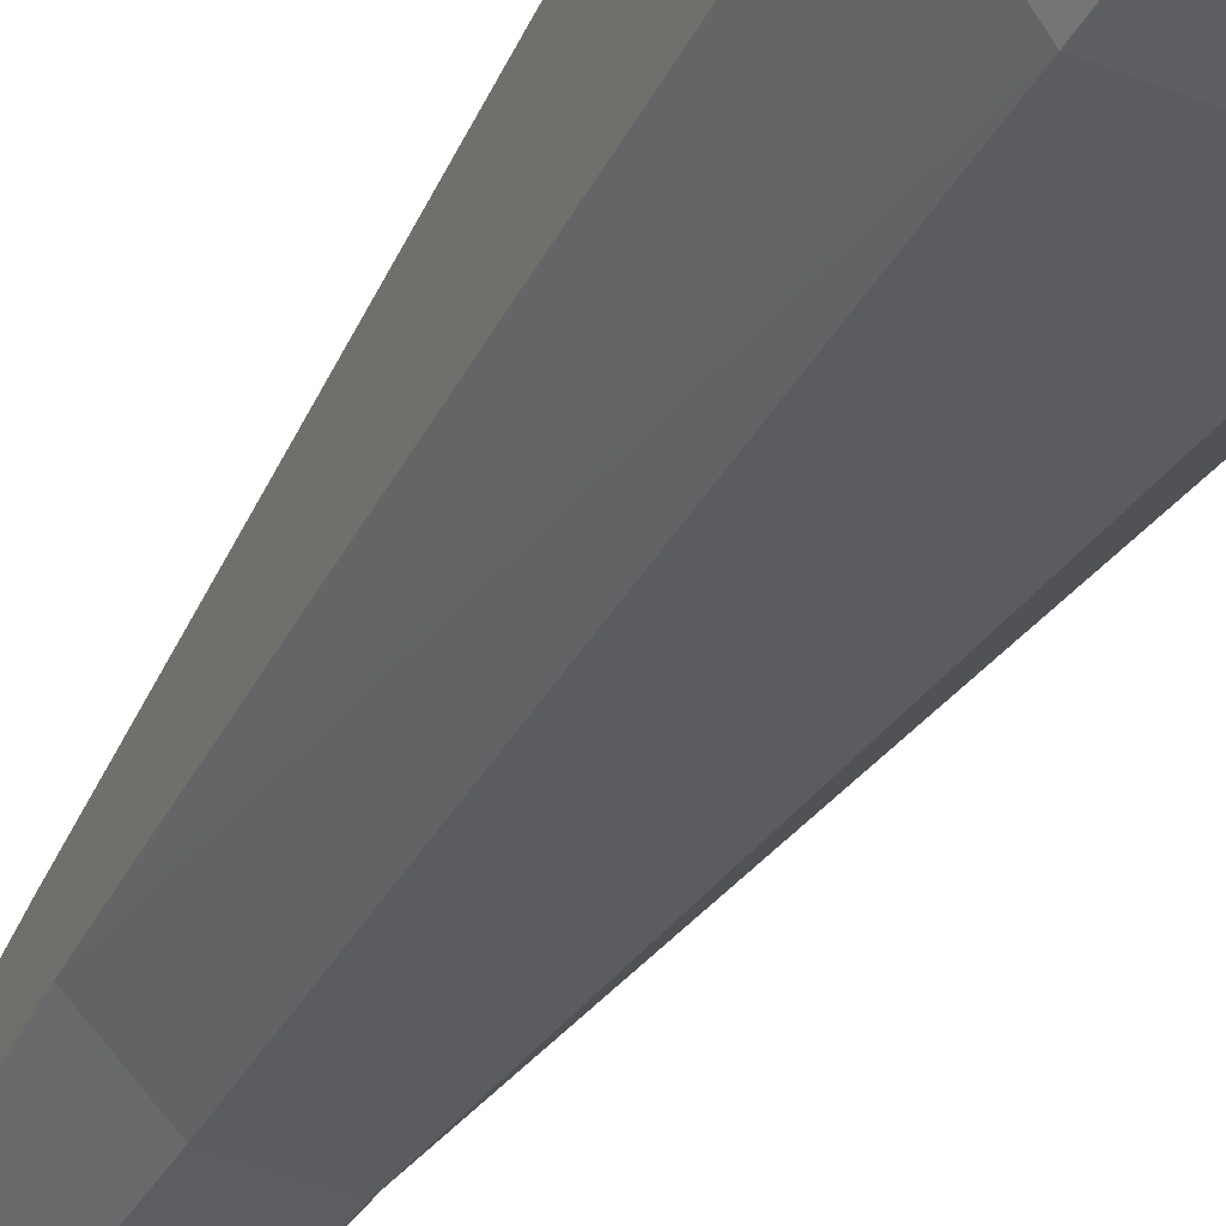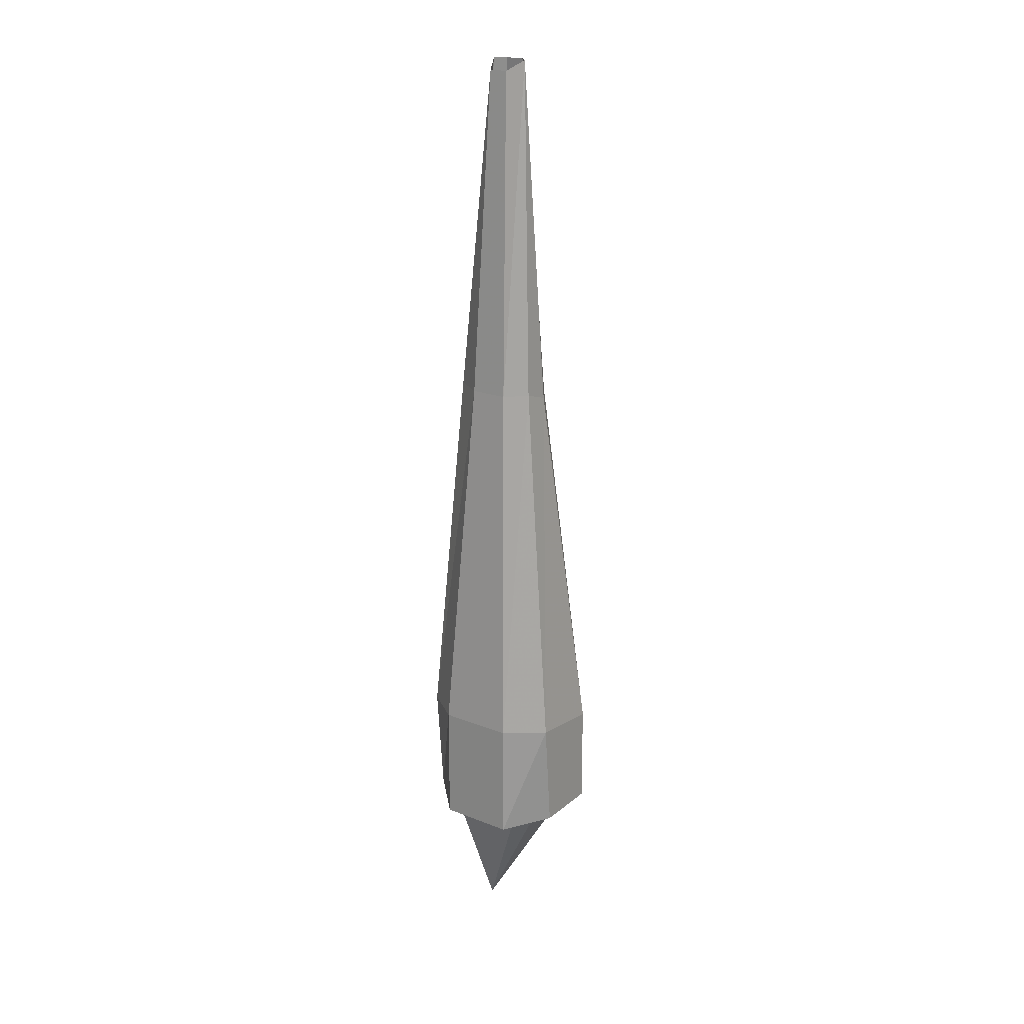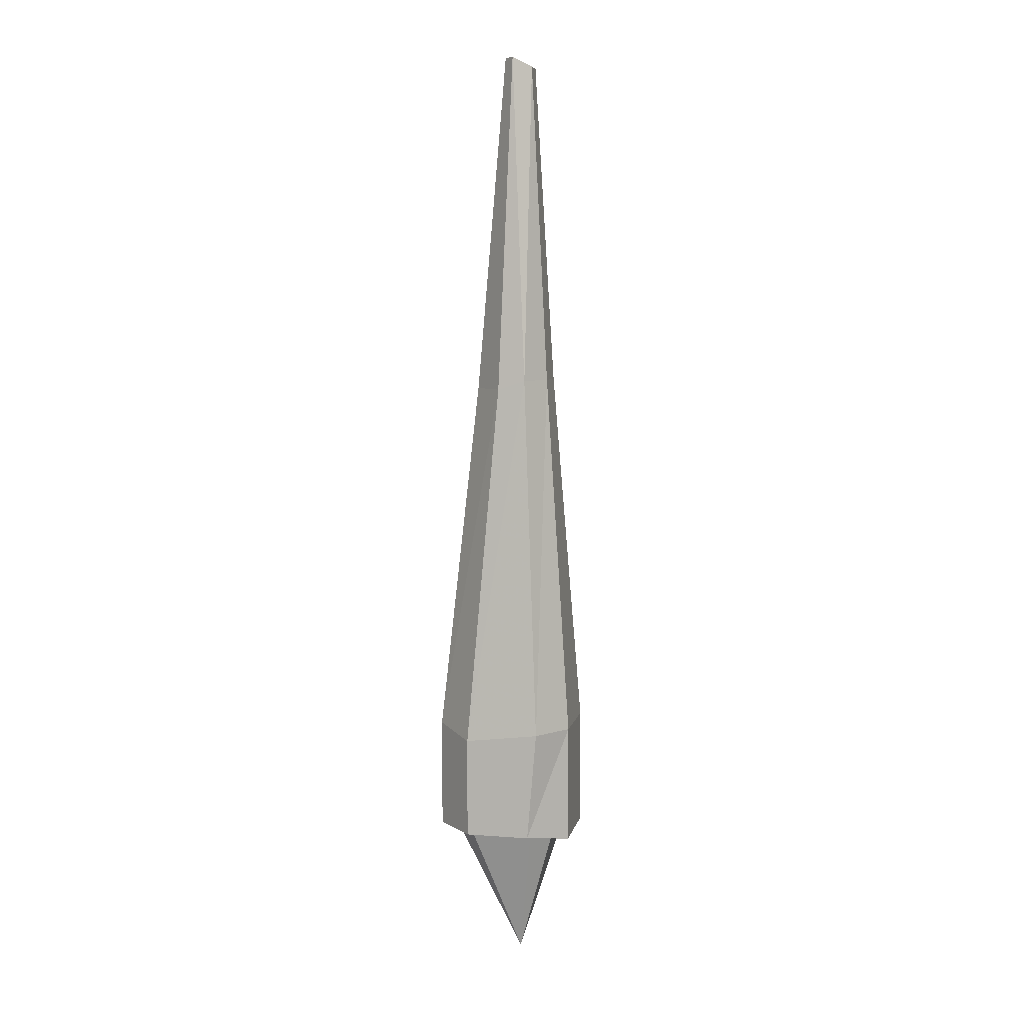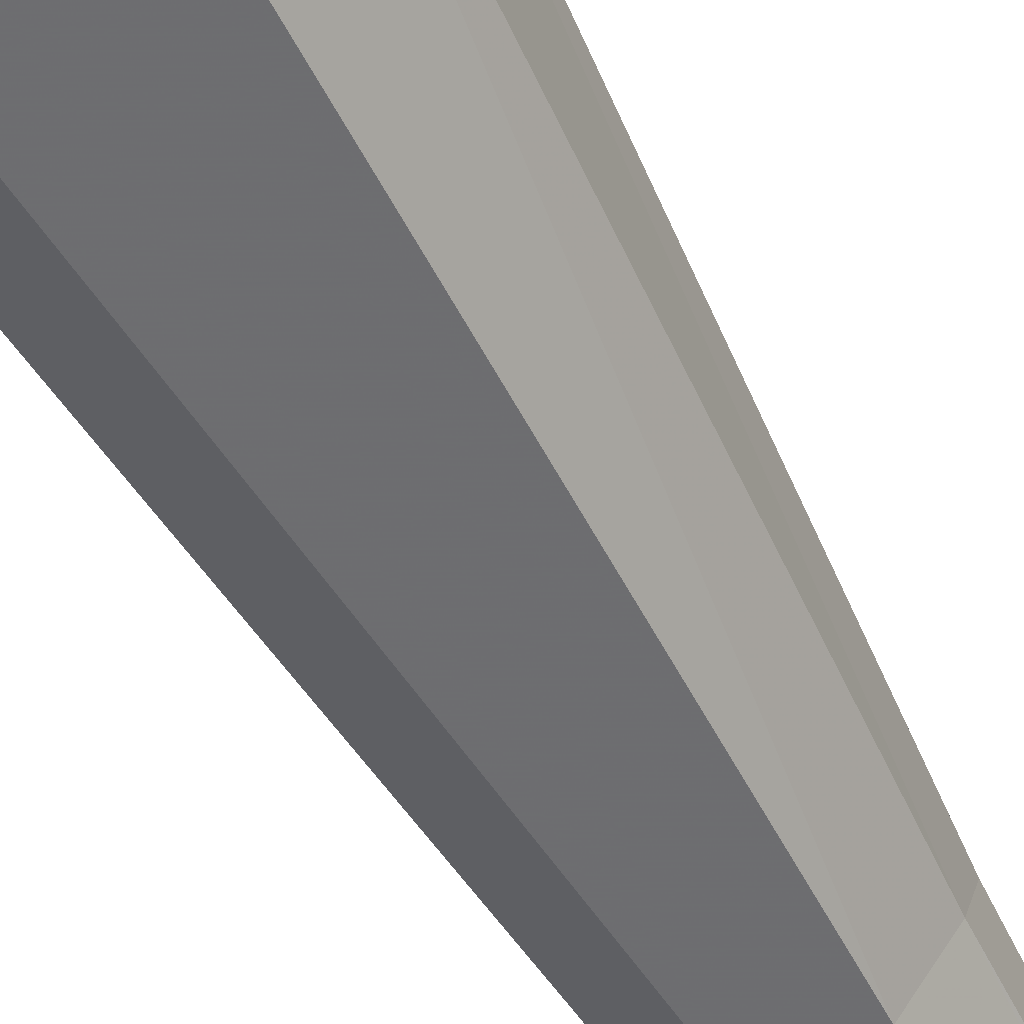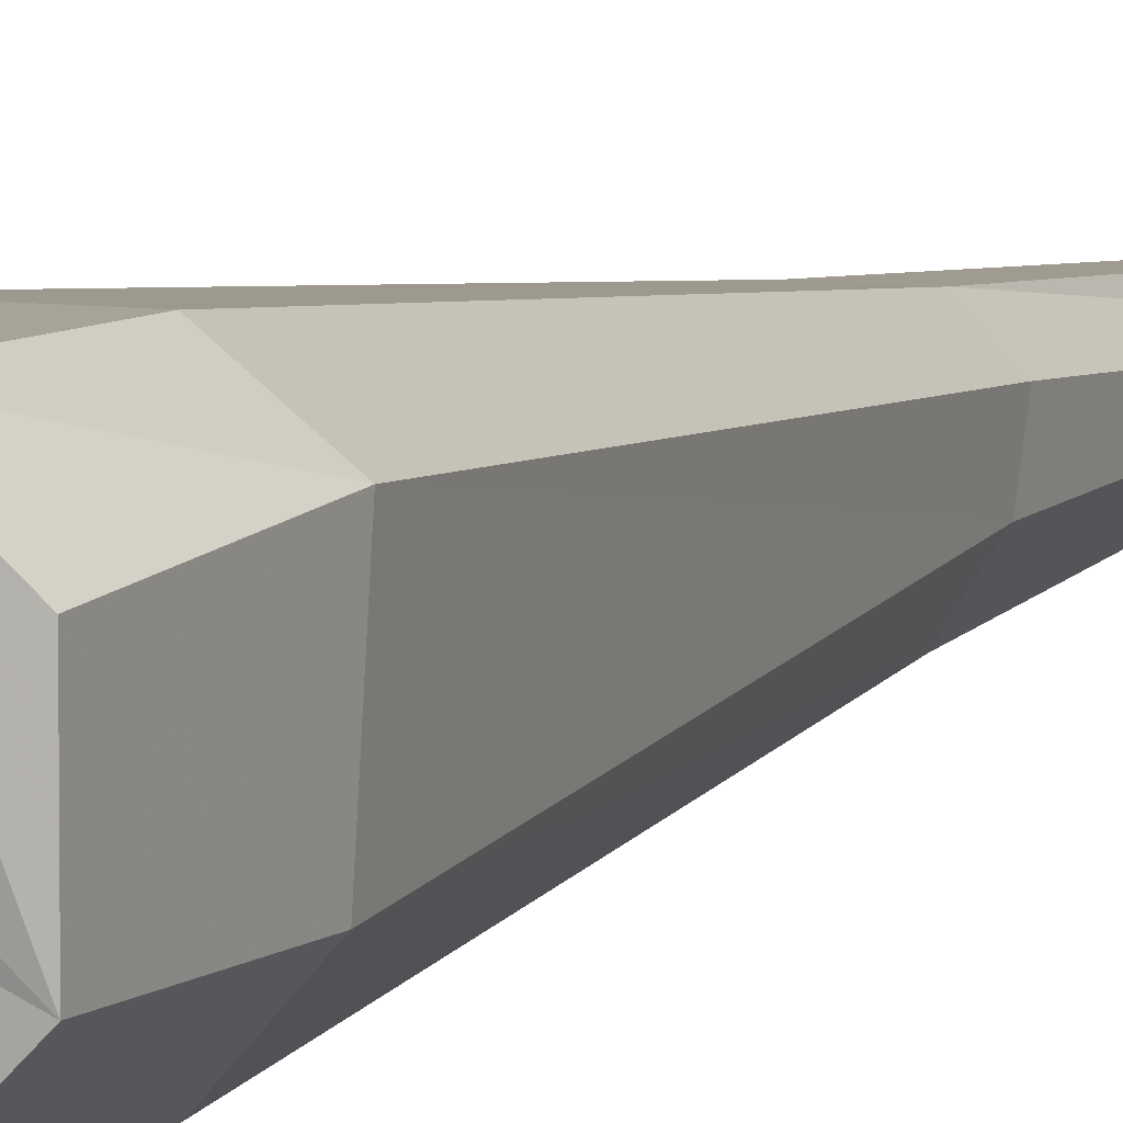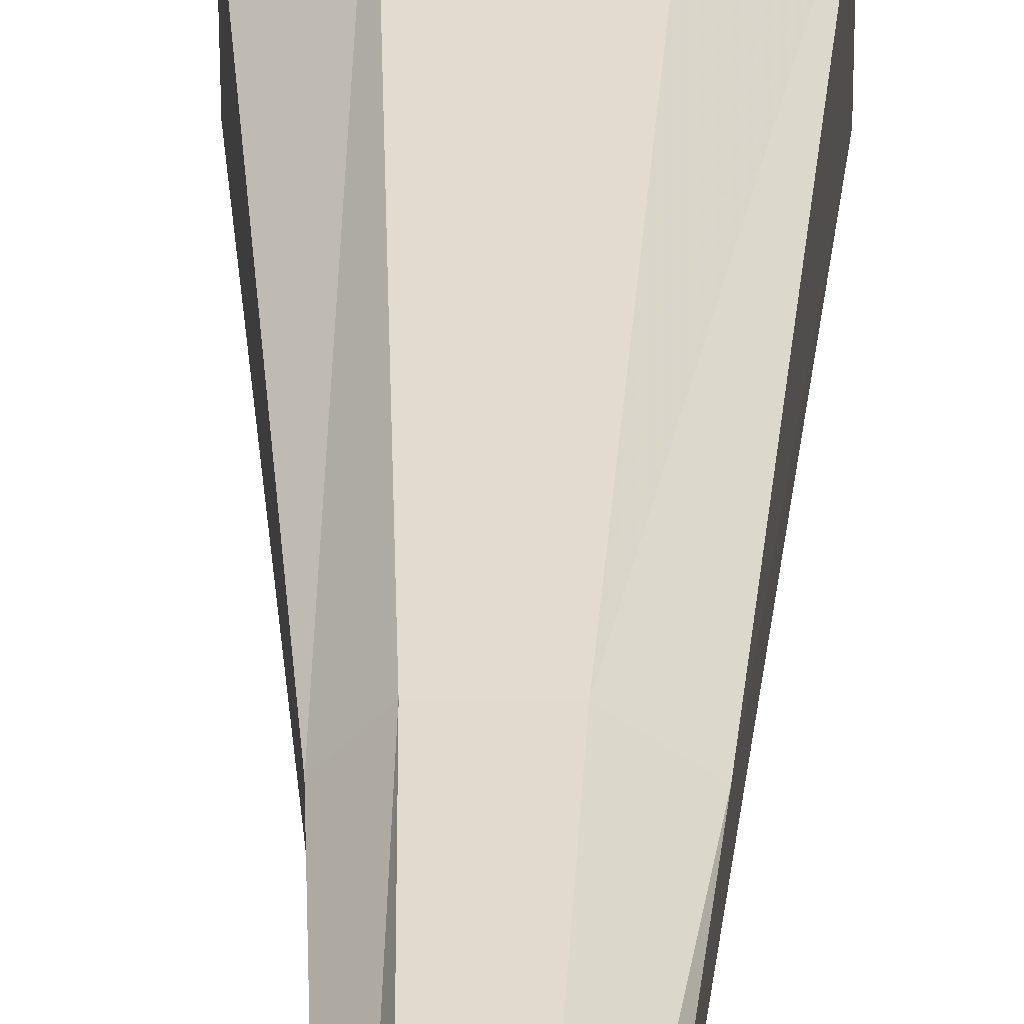
<metadata>
{"format":"obj","ext":"obj","renderer":"f3d","projection":"perspective","resolution":1024,"background":"white","views":[{"elev":-40.0,"azim":153.1,"up":"+Y"},{"elev":21.1,"azim":-144.9,"up":"+Z"},{"elev":7.1,"azim":102.2,"up":"+Z"},{"elev":-59.0,"azim":-150.9,"up":"+Y"},{"elev":6.9,"azim":-154.4,"up":"+Y"},{"elev":30.3,"azim":1.4,"up":"+Y"}]}
</metadata>
<code>
v -0.2969 -0.05469 -0.3906
v -0.2969 0 -0.3906
v -0.2656 0.03125 -0.3984
v -0.2031 0.03125 -0.3984
v -0.1719 0 -0.3906
v -0.1719 -0.05469 -0.3906
v -0.2031 -0.08594 -0.3906
v -0.2656 -0.08594 -0.3906
v -0.2656 -0.08594 -0.2969
v -0.2969 -0.05469 -0.3047
v -0.2969 0.007812 -0.2969
v -0.2656 0.03125 -0.2969
v -0.2031 0.03125 -0.2969
v -0.1719 0.007812 -0.2969
v -0.1719 -0.05469 -0.3047
v -0.2031 -0.08594 -0.2969
v -0.2188 -0.05469 0.007812
v -0.25 -0.05469 0.007812
v -0.2656 -0.03125 0.007812
v -0.2656 -0.007812 0.01562
v -0.25 0.007812 0.01562
v -0.2188 0.007812 0.01562
v -0.1953 -0.007812 0.01562
v -0.1953 -0.03125 0.007812
v -0.2188 -0.02344 0.2969
v -0.2266 -0.03125 0.2969
v -0.2422 -0.03125 0.2969
v -0.25 -0.02344 0.2969
v -0.2422 -0.007812 0.2891
v -0.2266 -0.007812 0.2891
v -0.2656 0.01562 -0.3984
v -0.2031 0.01562 -0.3984
v -0.2188 -0.01562 -0.5078
v -0.2812 0 -0.3906
v -0.2812 -0.05469 -0.3906
v -0.2656 -0.07031 -0.3906
v -0.2031 -0.07031 -0.3906
v -0.1875 -0.05469 -0.3906
v -0.1875 0 -0.3906
f 1 2 3
f 1 3 4
f 1 4 5
f 1 5 6
f 1 6 7
f 1 7 8
f 17 24 25
f 17 25 26
f 17 26 18
f 18 26 27
f 18 27 19
f 19 27 28
f 19 28 20
f 20 28 21
f 21 28 29
f 21 29 22
f 22 29 30
f 22 30 23
f 23 30 25
f 23 25 24
f 1 8 9
f 1 9 10
f 1 10 2
f 2 10 11
f 2 11 3
f 3 11 12
f 3 12 4
f 4 12 13
f 4 13 5
f 5 13 14
f 5 14 6
f 6 14 15
f 6 15 7
f 7 15 16
f 7 16 8
f 8 16 9
f 9 16 17
f 9 17 18
f 9 18 10
f 10 18 19
f 10 19 11
f 11 19 20
f 11 20 12
f 12 20 21
f 12 21 13
f 13 21 22
f 13 22 14
f 14 22 23
f 14 23 15
f 15 23 24
f 15 24 16
f 16 24 17
f 31 32 33
f 31 33 34
f 34 33 35
f 35 33 36
f 36 33 37
f 37 33 38
f 38 33 39
f 39 33 32

</code>
